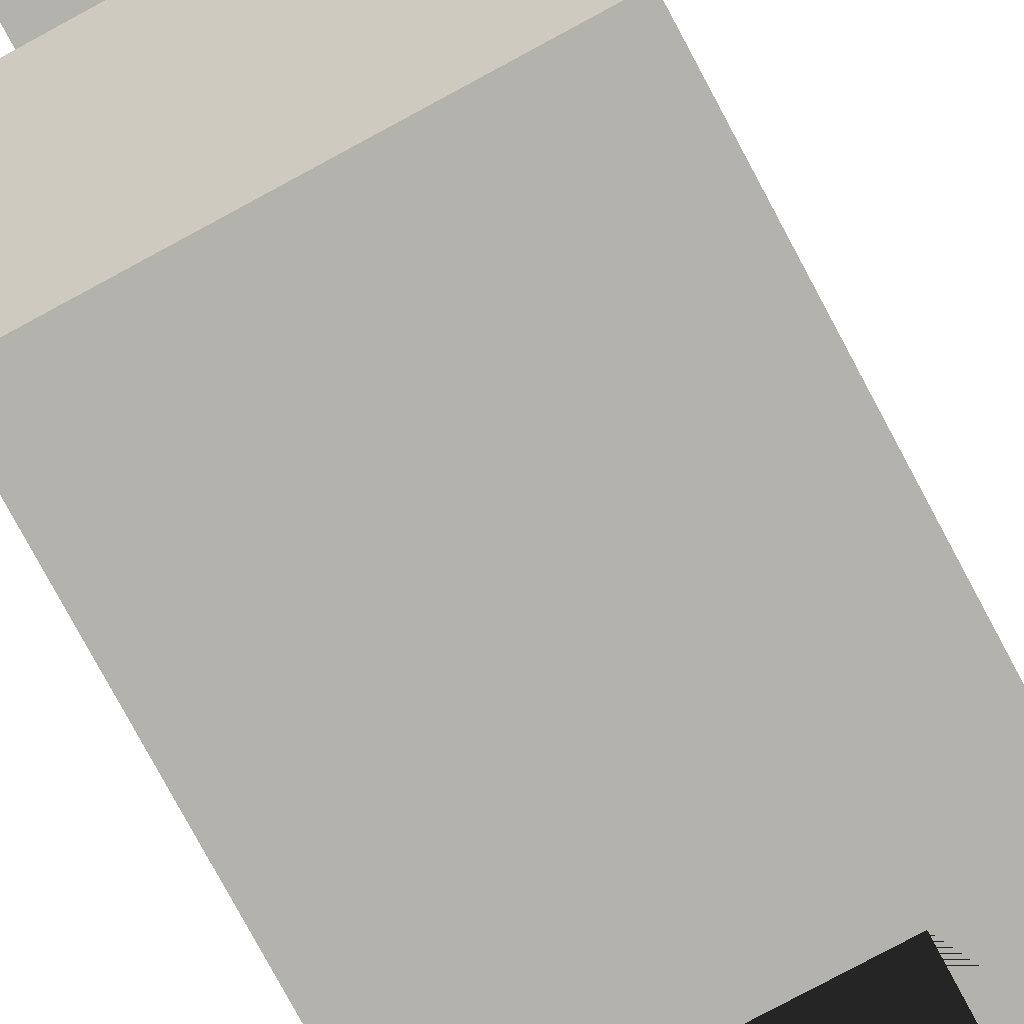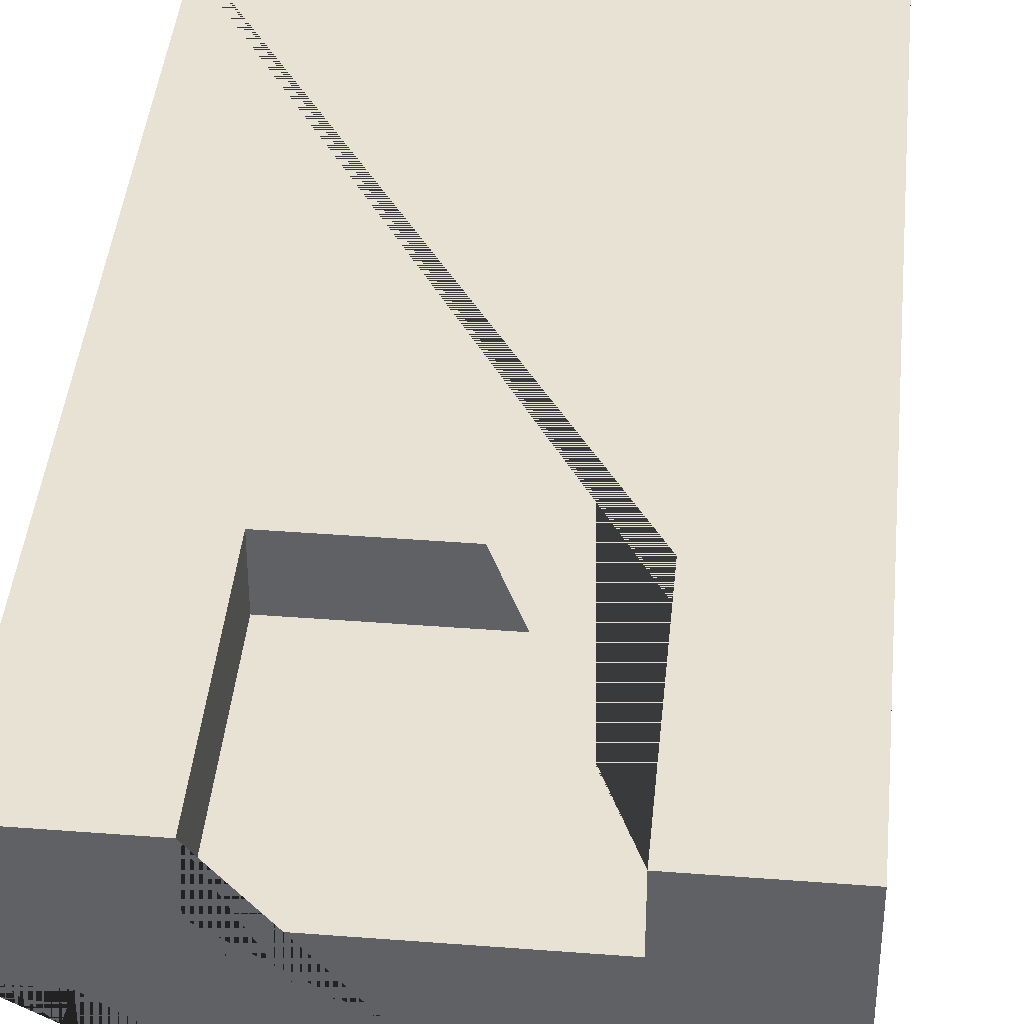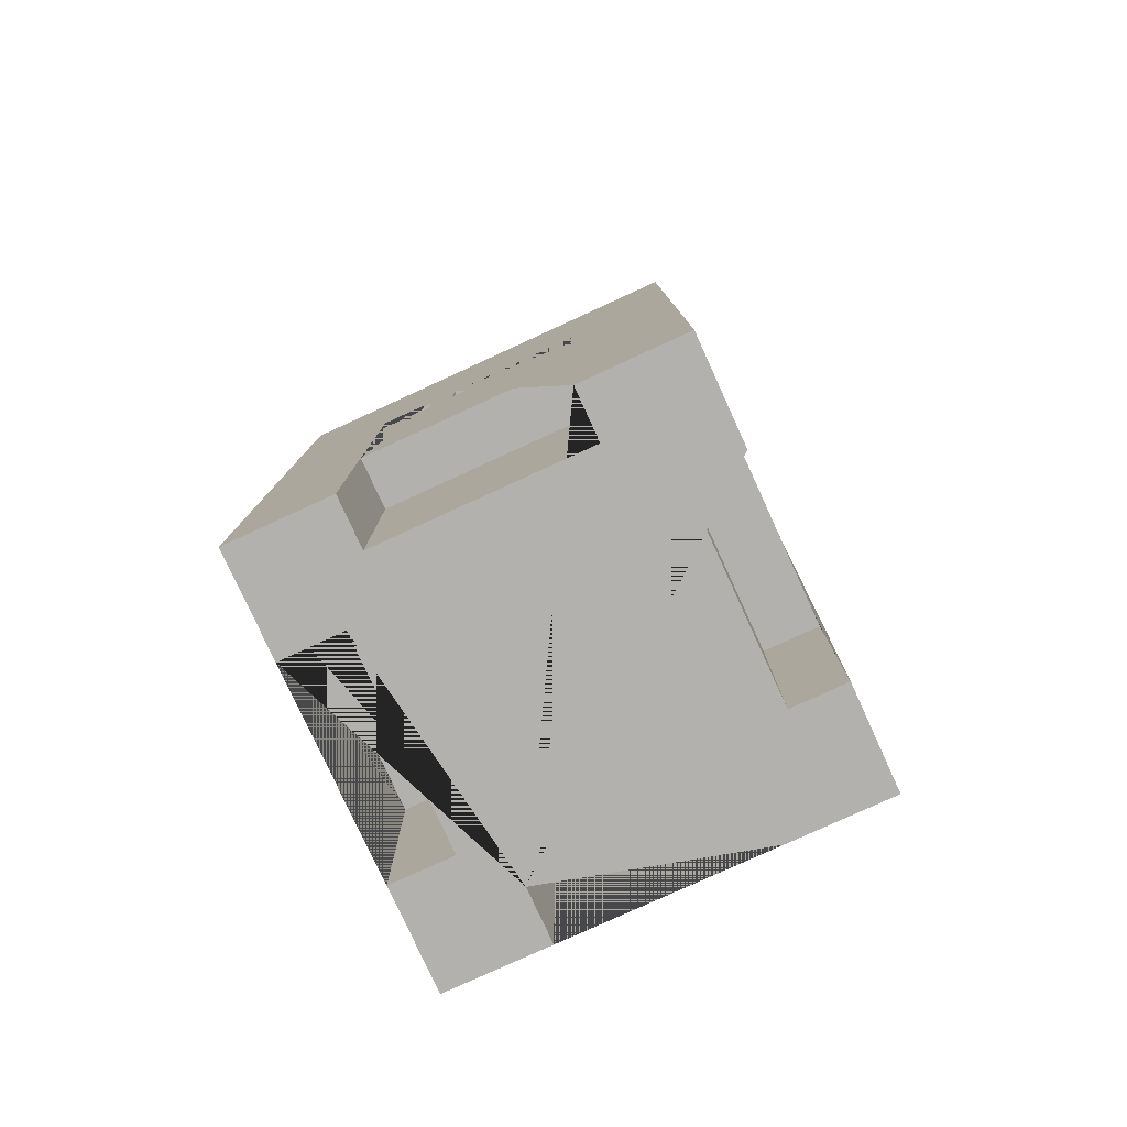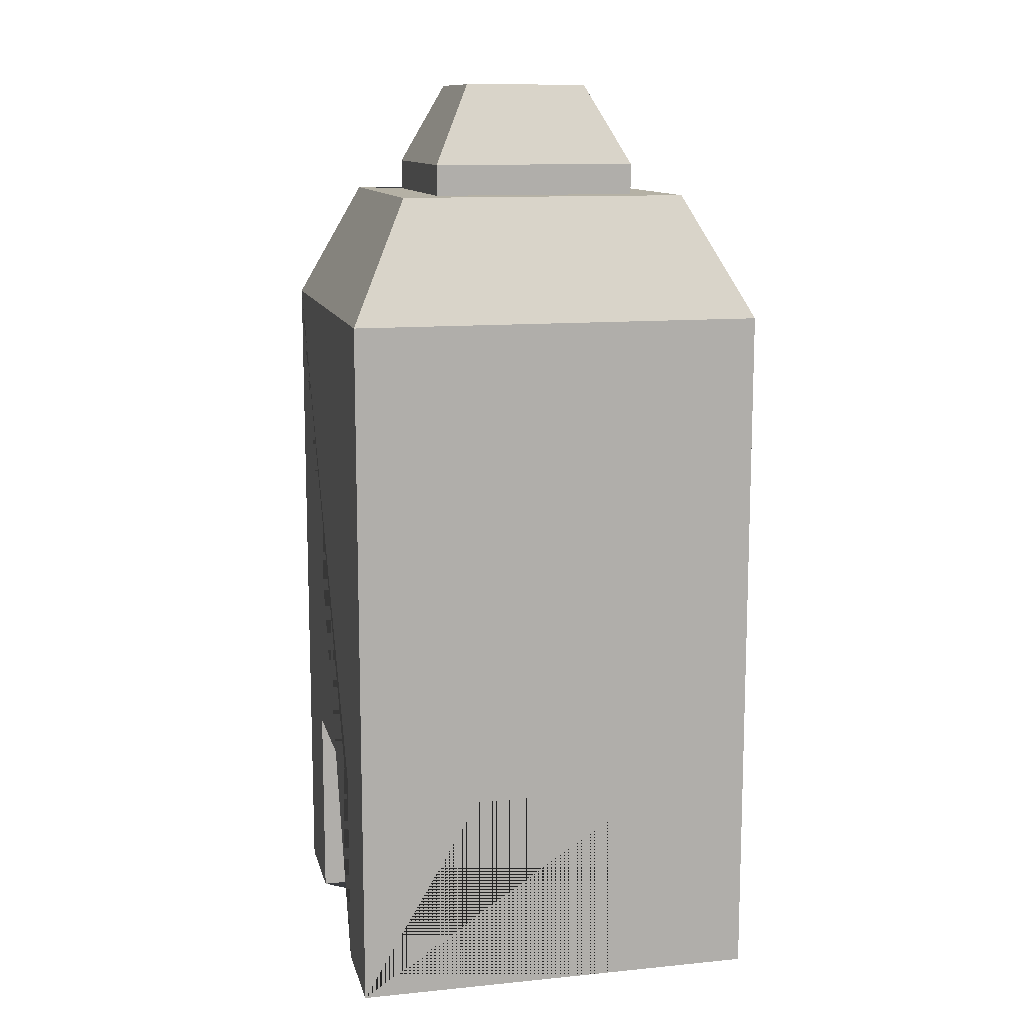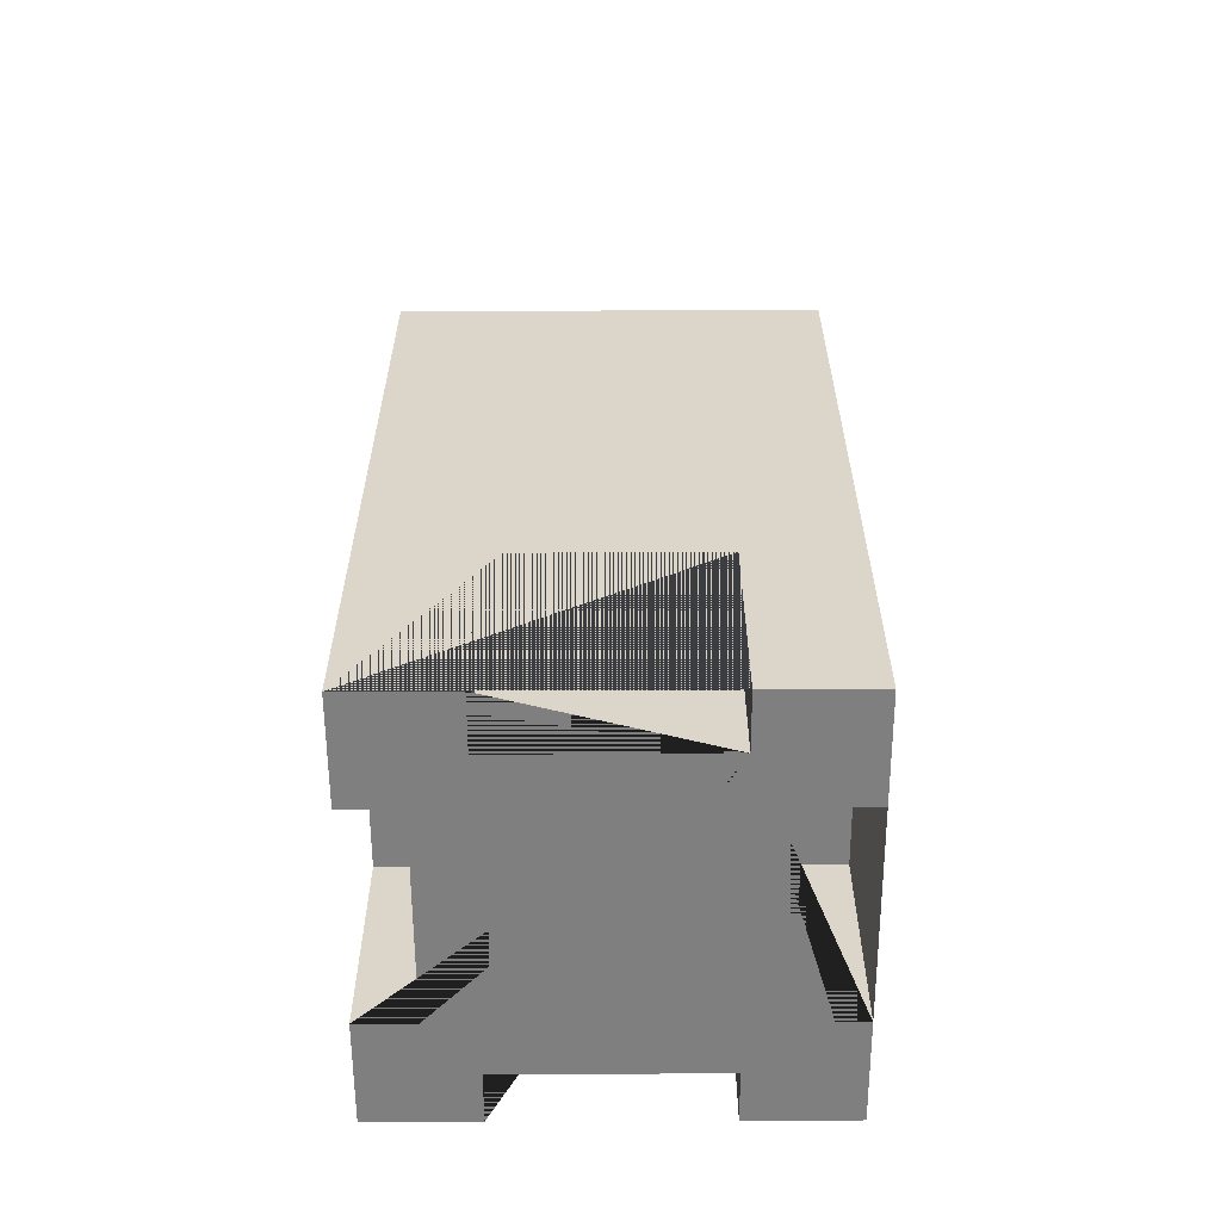
<metadata>
{"format":"obj","ext":"obj","renderer":"f3d","projection":"perspective","resolution":1024,"background":"white","views":[{"elev":-79.5,"azim":-151.7,"up":"+Z"},{"elev":40.8,"azim":5.4,"up":"+Z"},{"elev":-79.3,"azim":-65.4,"up":"+Y"},{"elev":11.9,"azim":76.8,"up":"+Y"},{"elev":-59.8,"azim":90.3,"up":"+Y"}]}
</metadata>
<code>
o Cube
v 1 -2 -1
v 1 -2 1
v -1 -2 -1
v -1 -2 1
v -1 -2 0.5
v -0.5 -2 -1
v 0.5 -2 1
v 1 -2 -0.5
v -1 -2 -0.5
v 0.5 -2 -1
v -0.5 -2 1
v 1 -2 0.5
v -1 0 -0.5
v -1 0 0.5
v -0.5 2 -0.5
v 0.5 2 -0.5
v 0.5 2 0.5
v 0.5 -1 1
v -0.5 -1 1
v -1 -1 0.5
v -1 -1 -0.5
v 1 -1 -0.5
v 1 -1 0.5
v -0.5 -1 -1
v 0.5 -1 -1
v -0.5 2 0.5
v 0.7339 -2 -0.5
v 0.7339 -2 0.5
v 0.7339 -1 -0.5
v 0.7339 -1 0.5
v -0.5 -2 -0.6952
v 0.5 -2 -0.6952
v -0.5 -1 -0.6952
v 0.5 -1 -0.6952
v -0.7558 -2 0.5
v -0.7558 -2 -0.5
v -0.7558 -1 0.5
v -0.7558 -1 -0.5
v 0.5 -2 0.7327
v -0.5 -2 0.7327
v 0.5 -1 0.7327
v -0.5 -1 0.7327
v -0.3035 2.543 -0.3035
v -0.5 2.15 -0.5
v 0.3035 2.543 -0.3035
v 0.5 2.15 -0.5
v 0.3035 2.543 0.3035
v 0.5 2.15 0.5
v -0.5 2.15 0.5
v -0.3035 2.543 0.3035
v 0.704 2 -0.704
v 1 1.408 -1
v 0.704 2 0.704
v 1 1.408 1
v -0.704 2 -0.704
v -1 1.408 -1
v -0.704 2 0.704
v -1 1.408 1
v -1 0.25 0.5
v -1 0.25 -0.5
v -0.6239 0 -0.5
v -0.6239 0 0.5
v -0.6239 0.25 0.5
v -0.6239 0.25 -0.5
v -1 0 -0.25
v -1 1.408 -0.25
v -1 0.25 -0.25
v -1 0 -0.125
v -1 0.25 -0.125
v -1 0 0.25
v -1 0.25 0.25
v -1 0 0.375
v -1 0.25 0.375
v -0.6239 0 0.375
v -0.9956 0.2516 -0.1189
v -0.906 0 0.5
v -0.906 0.25 -0.25
v -0.906 0 -0.25
v -0.906 0.25 -0.125
v -0.906 0 -0.125
v -0.906 0 0.25
v -0.906 0.25 0.25
v -0.906 0.25 0.375
v -0.906 0 0.375
v -1 0.000811 -0.25
v -1 0.000811 -0.125
v -0.906 0.000811 -0.25
v -0.906 0.000811 -0.125
v -1 -4.4e-05 0.25
v -1 -4.4e-05 0.375
v -0.906 -4.4e-05 0.25
v -0.906 -4.4e-05 0.375
f 39 41 42 40
f 57 53 17 26 15 16 51 55
f 55 56 66 58 57
f 51 52 56 55
f 46 45 47 48
f 7 18 41 39
f 15 44 46 16
f 21 9 36 38
f 18 19 42 41
f 35 37 38 36
f 23 12 28 30
f 6 24 33 31
f 25 10 32 34
f 27 28 12 2 7 39 40 11 4 5 35 36 9 3 6 31 32 10 1 8
f 29 30 28 27
f 8 22 29 27
f 33 34 32 31
f 24 25 34 33
f 5 20 37 35
f 19 11 40 42
f 45 43 50 47
f 44 43 45 46
f 48 47 50 49
f 49 50 43 44
f 54 53 57 58
f 58 4 11 19 18 7 2 54
f 3 56 52 1 10 25 24 6
f 61 64 60 13
f 21 20 14 72 70 68 65 13 60 67 66 56 3 9
f 23 30 29 22
f 49 44 15 26
f 69 71 73 59 14 20 5 4 58 66 67
f 38 37 20 21
f 51 16 17 53
f 53 54 52 51
f 84 76 62 74
f 83 82 71 69 79 77 67 60 64 63 59 73
f 14 59 63 62 76
f 70 81 84 74 61 13 65 78 80 68
f 72 14 76 84
f 79 69 86 88
f 65 68 80 78
f 71 82 91 89
f 70 72 84 81
f 86 85 87 88
f 67 77 87 85
f 77 79 88 87
f 69 67 85 86
f 90 89 91 92
f 73 71 89 90
f 82 83 92 91
f 83 73 90 92
f 64 61 74 62 63
f 16 46 48 17
f 2 12 23 22 8 1 52 54
f 26 17 48 49
l 69 75

</code>
